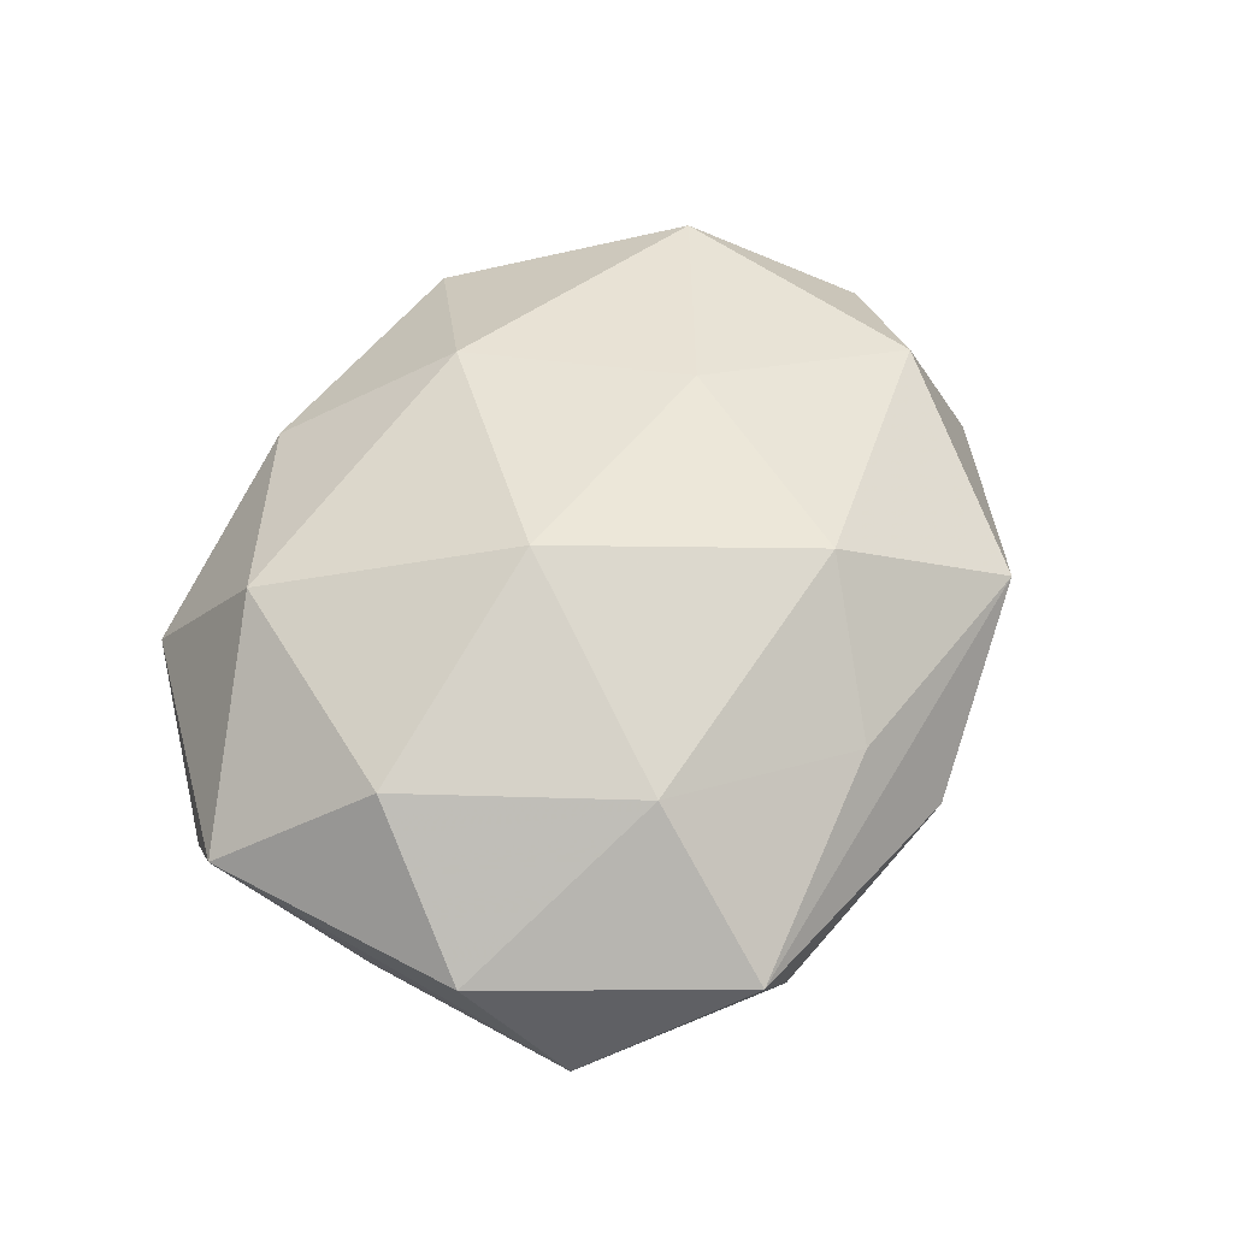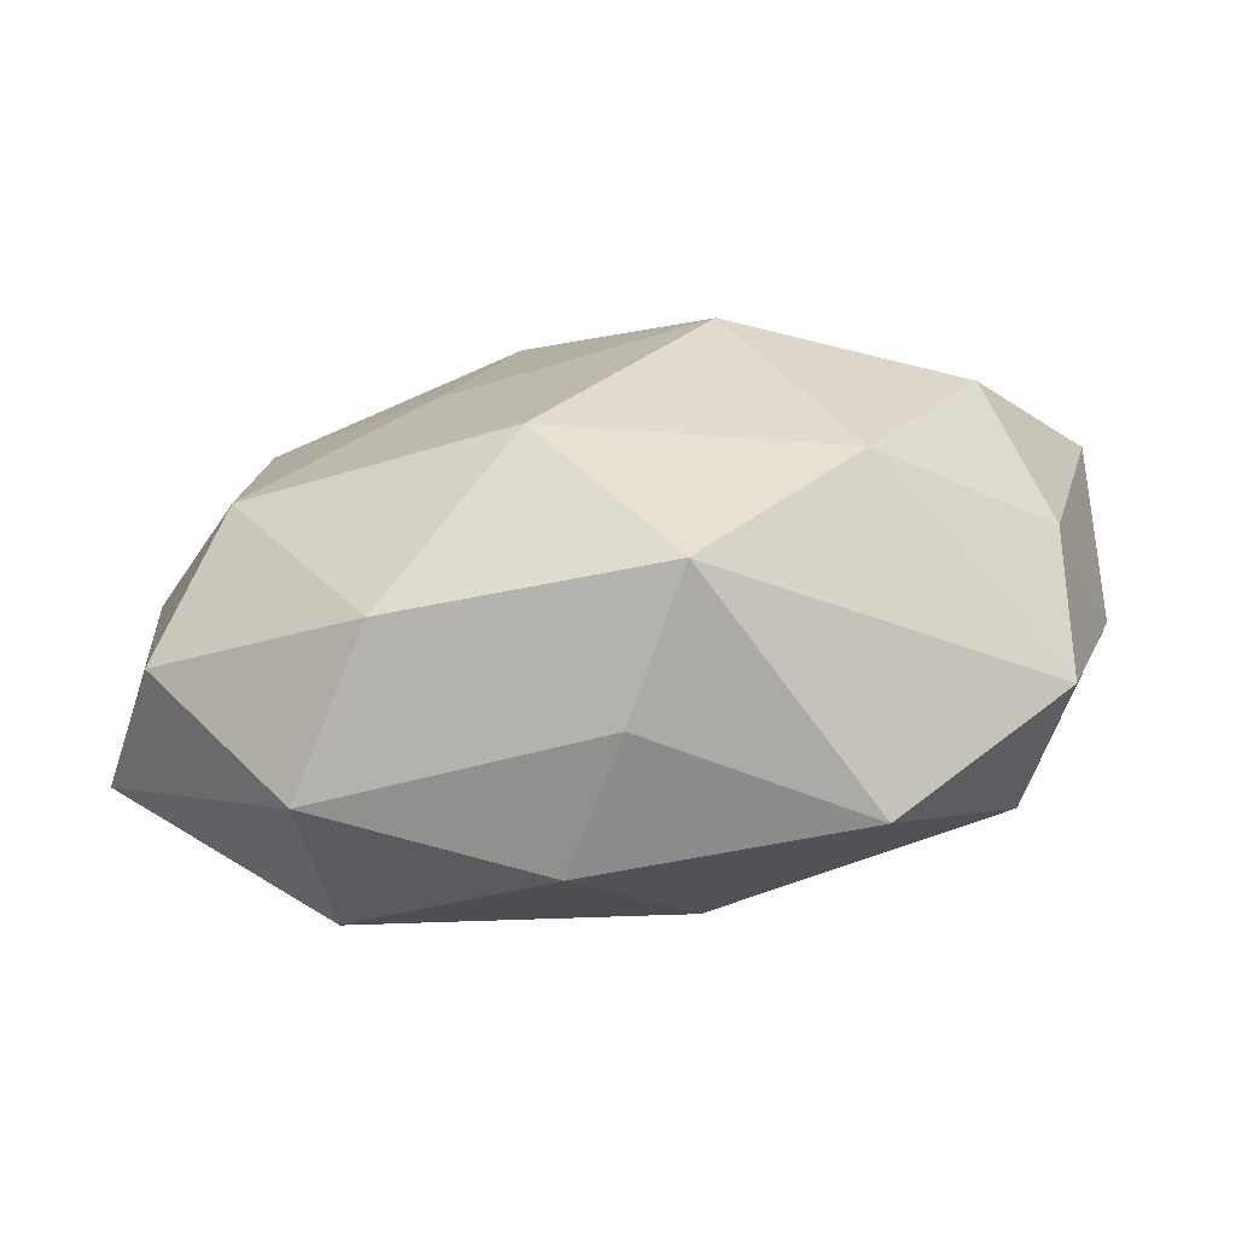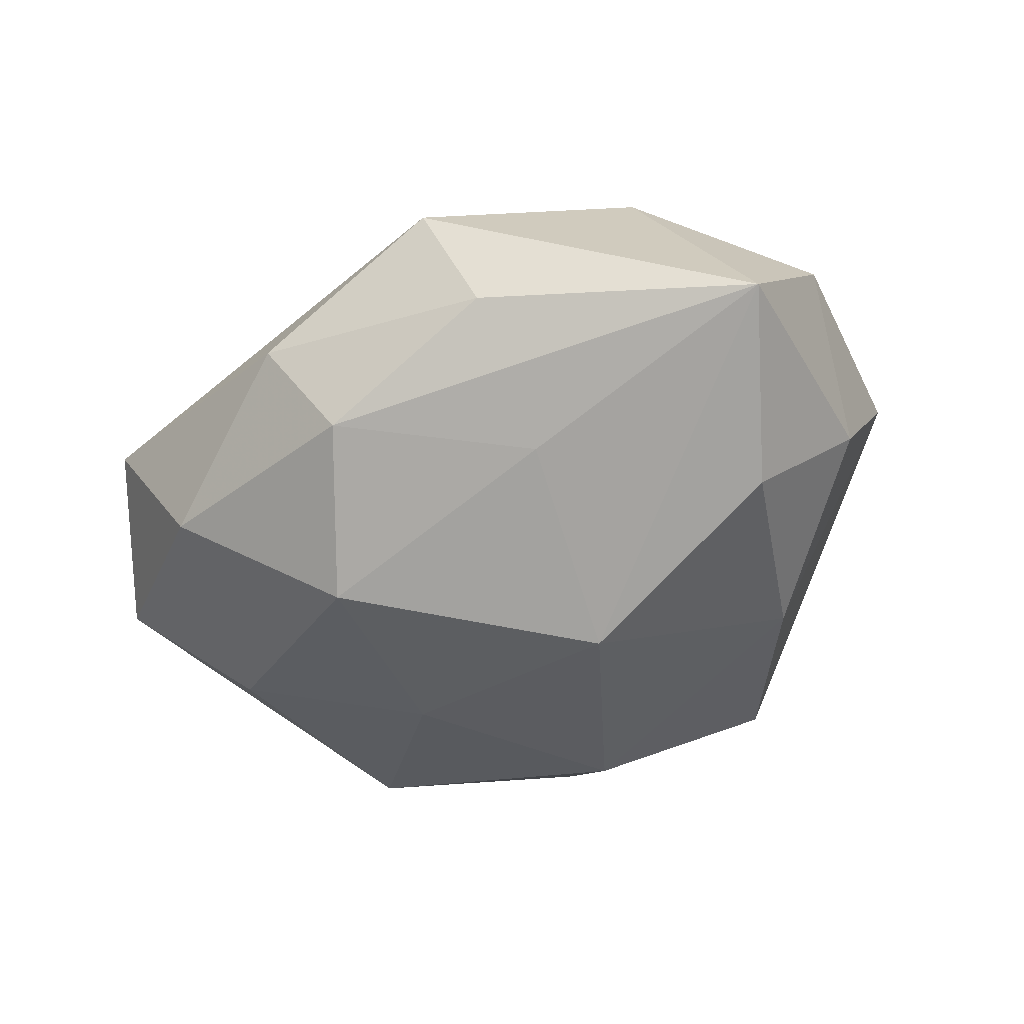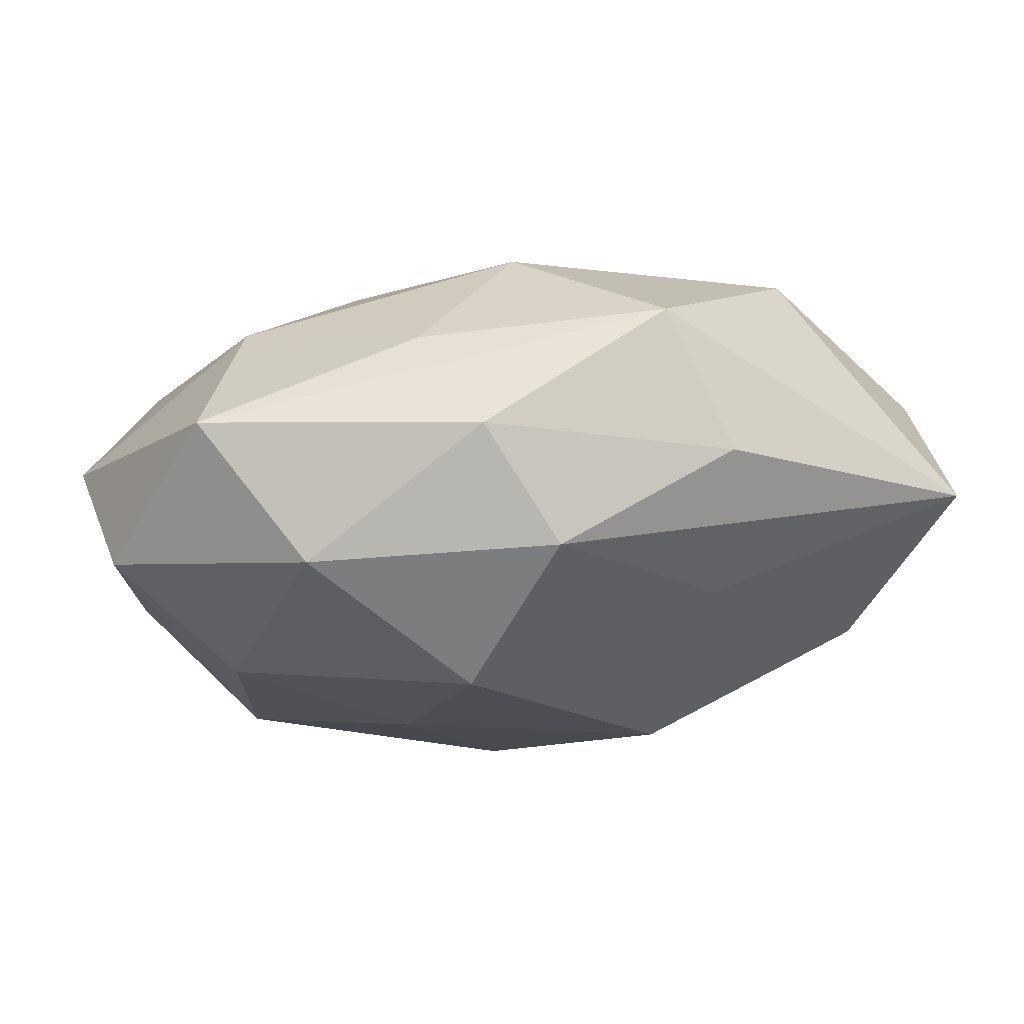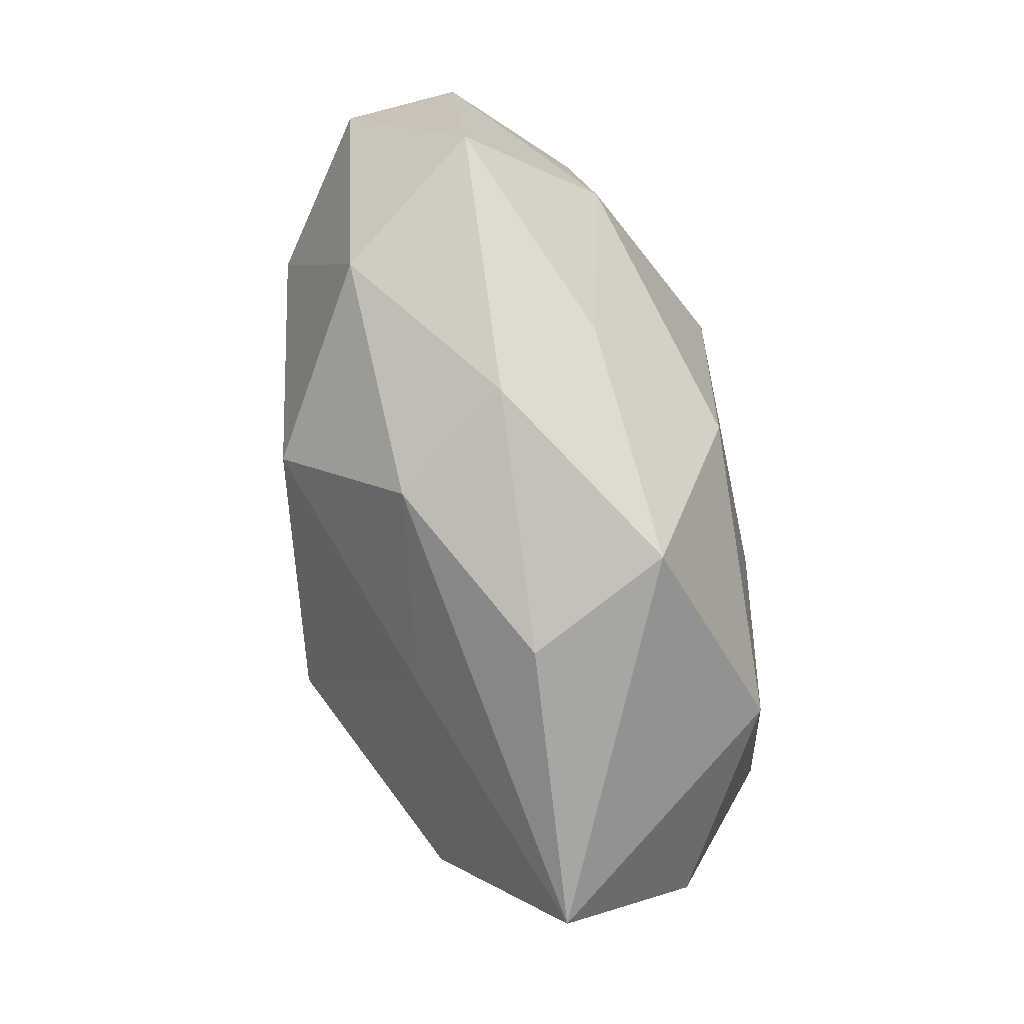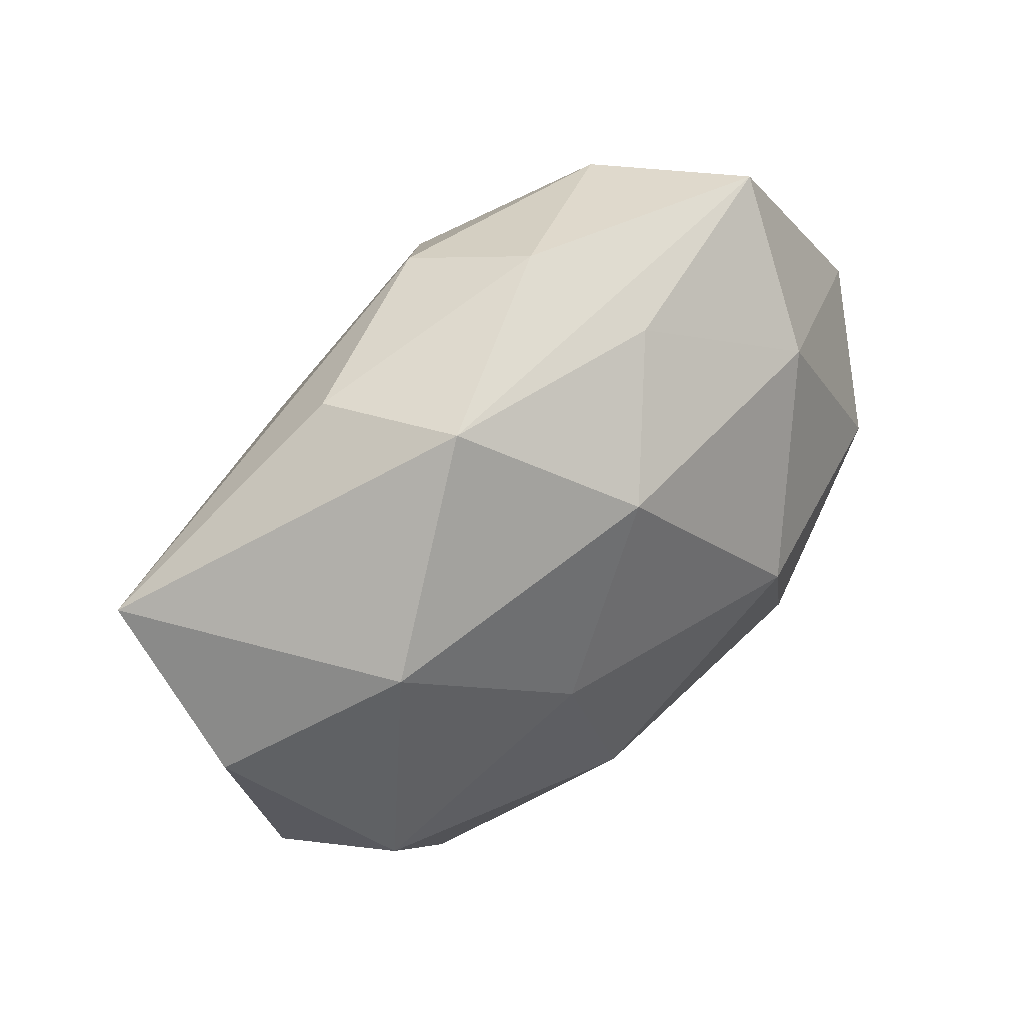
<metadata>
{"format":"obj","ext":"obj","renderer":"f3d","projection":"perspective","resolution":1024,"background":"white","views":[{"elev":51.5,"azim":121.7,"up":"+Z"},{"elev":-75.0,"azim":-172.2,"up":"+Y"},{"elev":-42.1,"azim":-138.8,"up":"+Z"},{"elev":75.6,"azim":174.2,"up":"+Y"},{"elev":75.6,"azim":-105.2,"up":"+Y"},{"elev":49.7,"azim":-41.6,"up":"+Y"}]}
</metadata>
<code>
v 0.03289 0.009657 0.003799
v 0.005212 0.0239 0.007759
v 0.01302 -0.02403 -0.008923
v 0.03352 -0.009609 0.003955
v -0.02731 0.001243 -0.0133
v 0.003779 0.01617 -0.01719
v -0.0308 -0.007236 -0.004691
v 0.01855 0.01578 0.01199
v 0.02994 0.0001469 -0.005481
v 0.01904 -0.01599 0.01327
v 0.009212 0.0003869 -0.01719
v 0.02174 0.02581 0.002242
v -0.01659 -0.02458 0.008079
v -0.03 -0.01421 0.004051
v 0.02233 -0.009089 -0.01384
v 0.0194 -0.02483 0.002115
v -0.02599 -0.008518 0.01395
v 0.02985 0.01609 -0.005308
v 0.002405 -0.01556 -0.01771
v -0.002669 0.0166 0.01573
v -0.01541 0.01424 -0.0116
v -0.03463 0.001724 0.004956
v 0.0103 0.001012 0.01946
v 0.001069 0.02821 -0.0005429
v 0.02845 -0.0158 -0.005398
v -0.01027 0.001415 0.01717
v 0.01477 0.02411 -0.008537
v -0.006585 -0.02636 -0.01052
v 0.02192 0.008938 -0.01309
v -0.004212 -0.01461 0.01619
v -0.03553 0.01188 -0.005397
v -0.01322 0.02547 0.007594
v -0.01717 0.02317 -0.002973
v -0.02382 0.01135 0.01328
v -0.001475 -0.02703 -0.00068
v 0.02766 0.0005128 0.01242
v -0.01857 -0.01372 -0.01297
v -0.003625 0.02482 -0.009239
v 0.003558 -0.02523 0.008802
v -0.01035 0.000758 -0.02004
f 22 34 31
f 5 31 40
f 40 37 5
f 19 37 40
f 31 34 32
f 34 20 32
f 7 5 37
f 7 22 31
f 31 5 7
f 37 19 28
f 28 16 35
f 28 35 13
f 31 38 21
f 38 6 21
f 40 31 21
f 21 6 40
f 29 6 27
f 27 6 38
f 33 38 31
f 31 32 33
f 24 32 12
f 12 27 24
f 24 27 38
f 38 33 24
f 24 33 32
f 12 32 2
f 2 32 20
f 4 16 25
f 10 16 4
f 25 15 9
f 9 4 25
f 8 1 12
f 12 2 8
f 8 2 20
f 13 30 17
f 34 22 17
f 23 30 10
f 23 8 20
f 14 7 37
f 37 28 14
f 14 28 13
f 13 17 14
f 22 7 14
f 14 17 22
f 13 35 39
f 35 16 39
f 39 16 10
f 39 30 13
f 10 30 39
f 11 6 29
f 29 15 11
f 40 6 11
f 11 19 40
f 11 15 19
f 25 16 3
f 16 28 3
f 3 28 19
f 3 15 25
f 19 15 3
f 18 27 12
f 29 27 18
f 12 1 18
f 18 15 29
f 18 9 15
f 1 4 18
f 4 9 18
f 26 17 30
f 30 23 26
f 34 17 26
f 26 20 34
f 26 23 20
f 36 4 1
f 1 8 36
f 8 23 36
f 10 4 36
f 36 23 10

</code>
